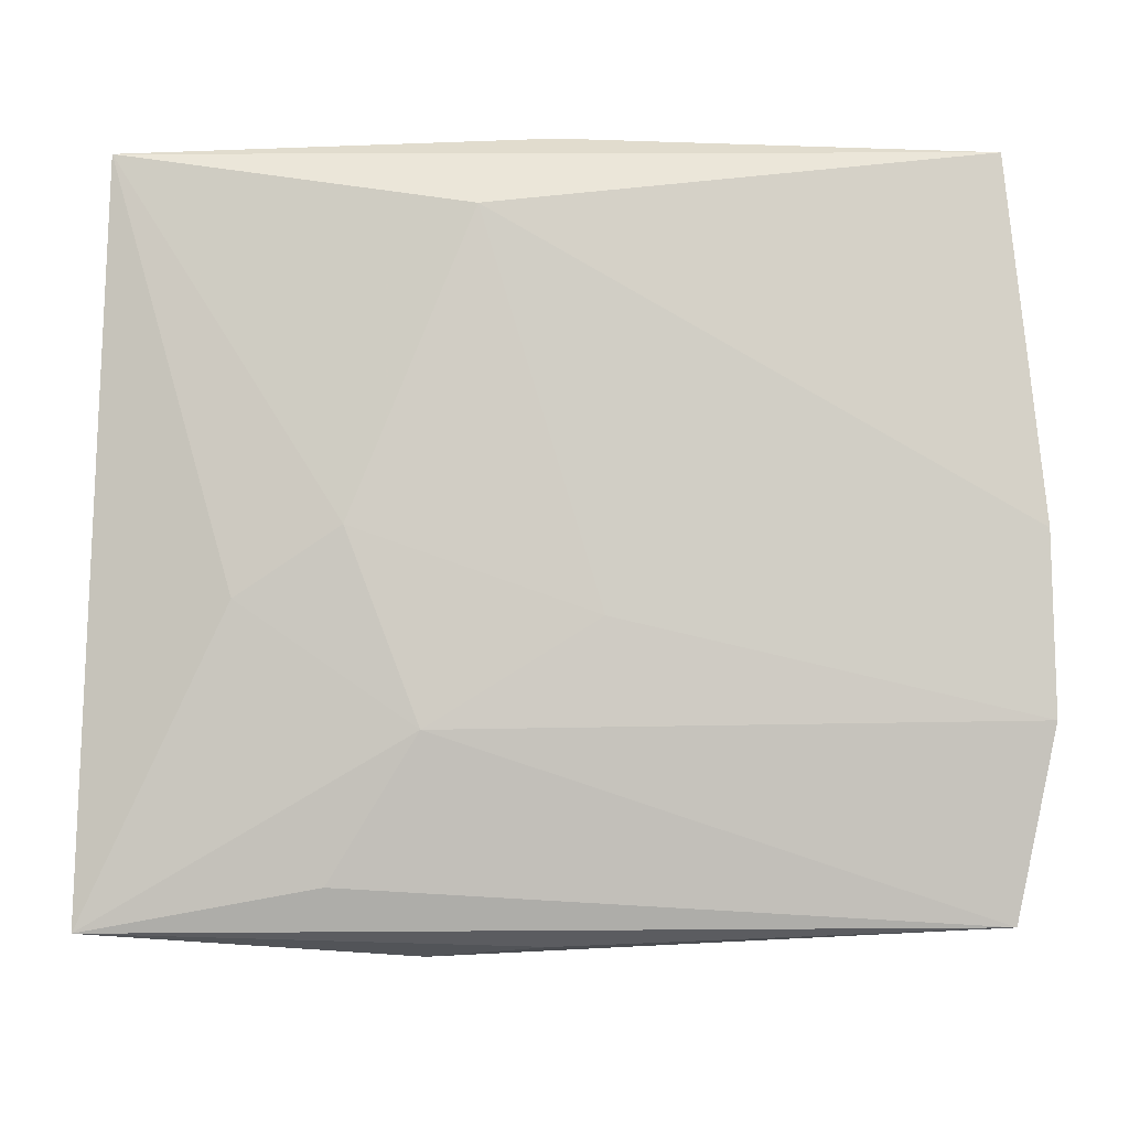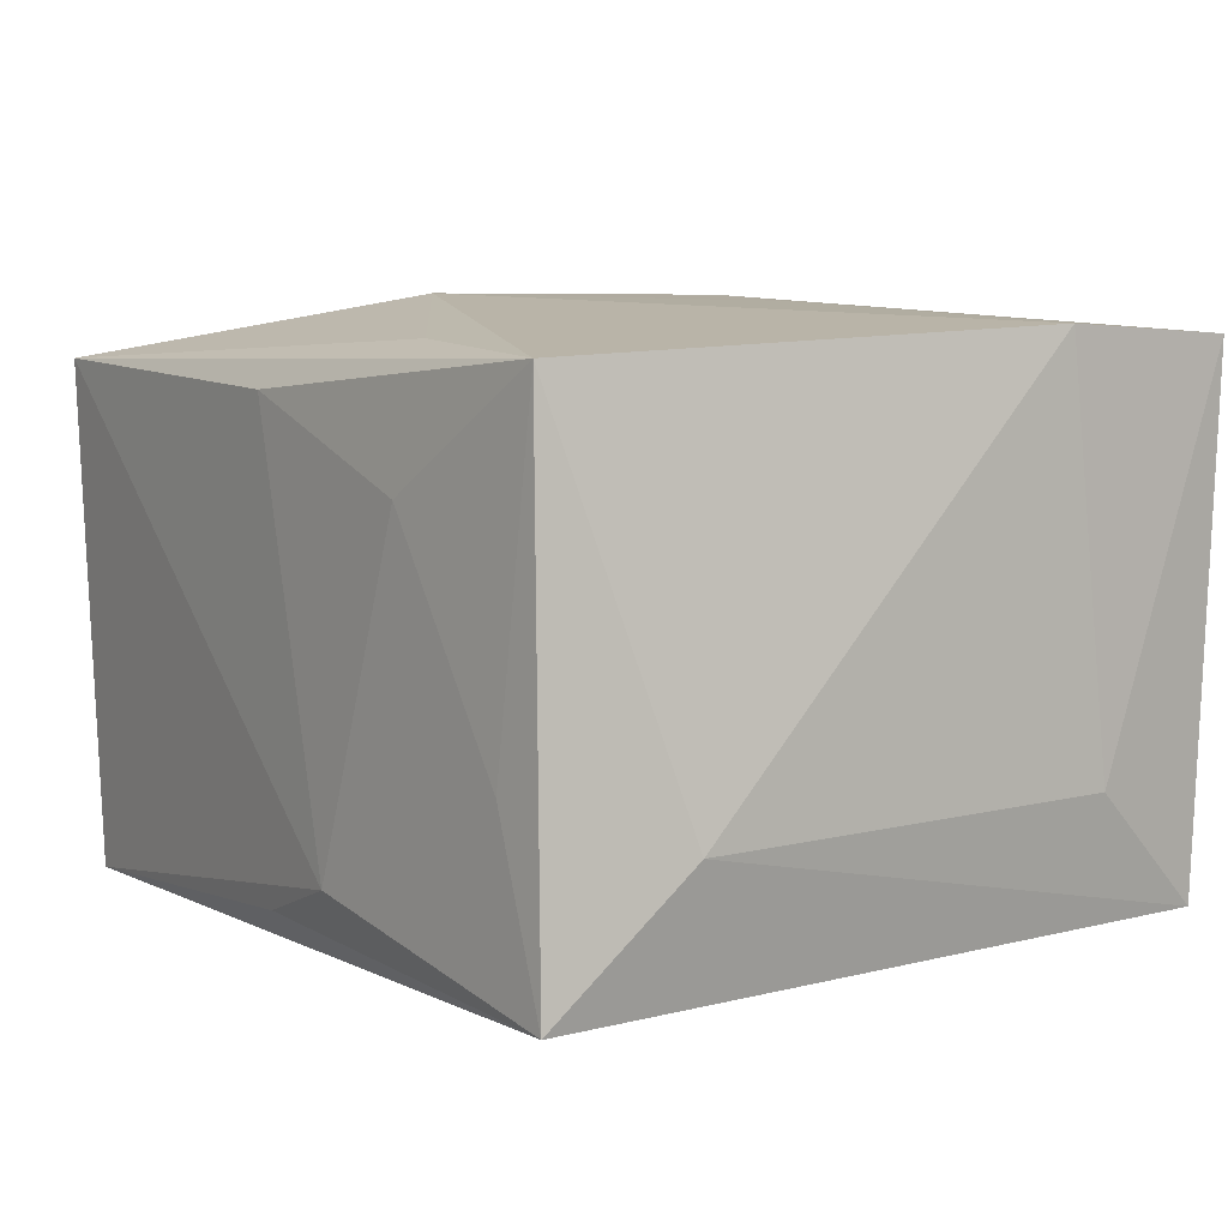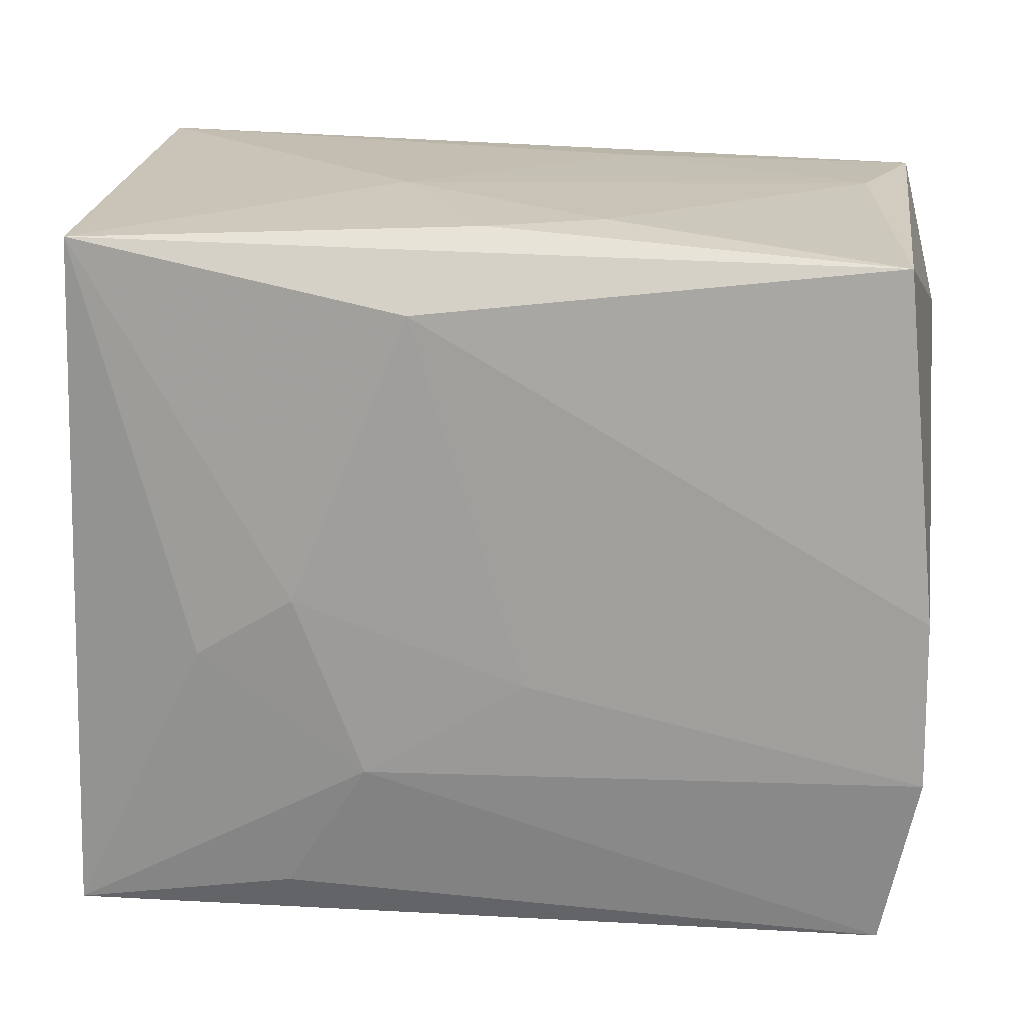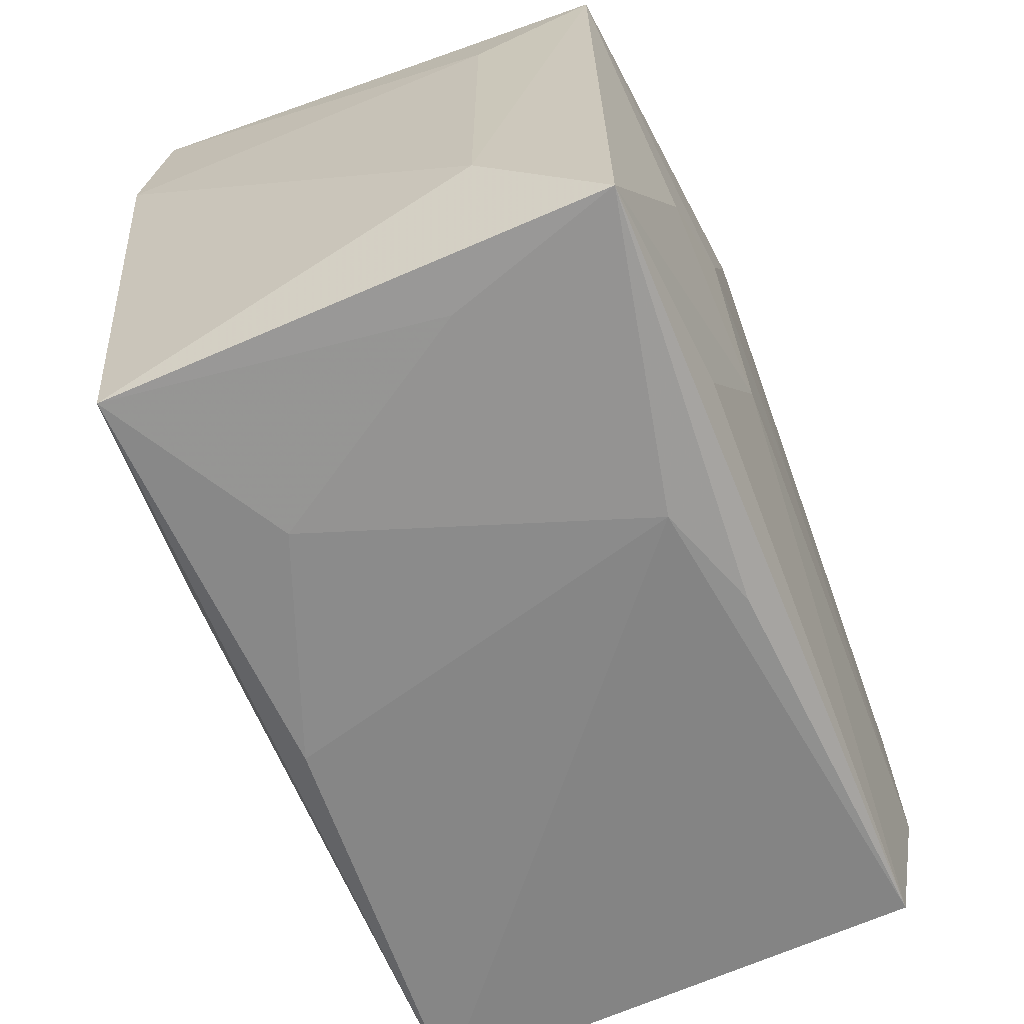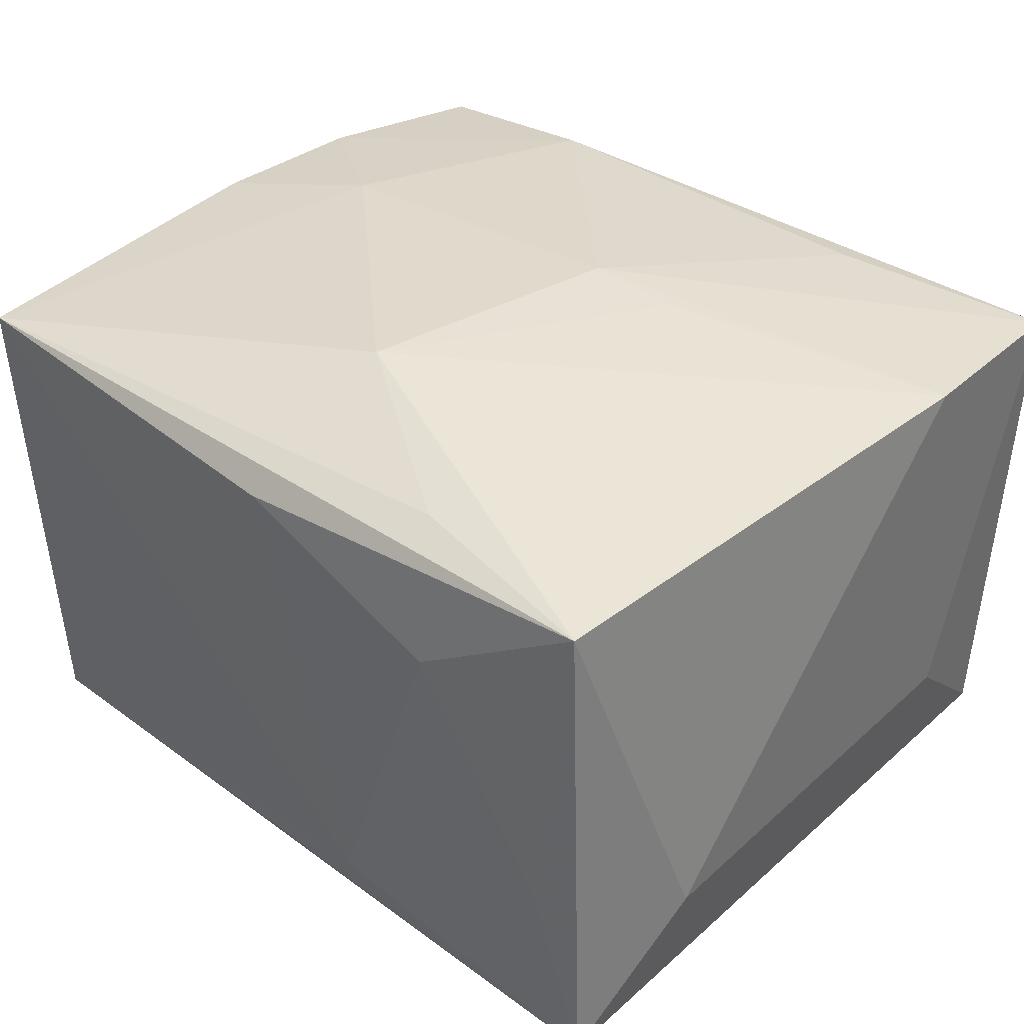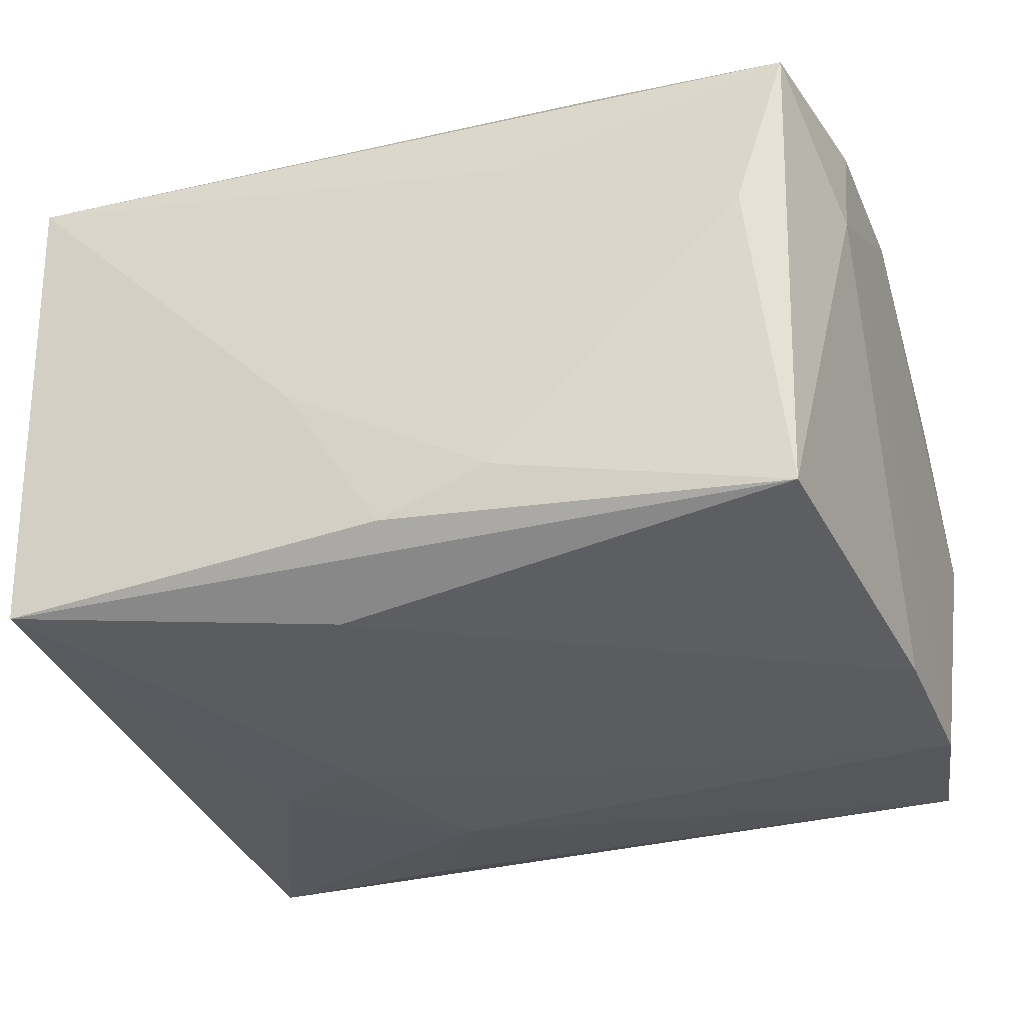
<metadata>
{"format":"obj","ext":"obj","renderer":"f3d","projection":"perspective","resolution":1024,"background":"white","views":[{"elev":-6.1,"azim":-178.3,"up":"+Y"},{"elev":6.1,"azim":56.0,"up":"+Z"},{"elev":19.2,"azim":-173.9,"up":"+Y"},{"elev":-63.3,"azim":111.5,"up":"+Y"},{"elev":36.5,"azim":43.5,"up":"+Z"},{"elev":-33.0,"azim":-159.7,"up":"+Z"}]}
</metadata>
<code>
v 0.01512 -0.02455 0.02079
v -0.03473 0.01293 0.02016
v -0.03497 -0.0001968 0.0203
v -0.03497 0.01734 0.009426
v -0.03497 -0.02187 -0.001247
v -0.03385 1.847e-05 -0.02236
v -0.03129 -0.02728 -0.02097
v 0.0161 -0.02459 -0.02158
v 0.03544 -0.01719 -0.01042
v -0.03407 -0.01323 -0.02263
v 0.01481 0.000348 -0.02325
v 0.0006464 -0.02874 -0.0185
v 0.01791 -0.02864 0.01076
v -0.0002623 -0.01507 0.02388
v -0.008485 0.02897 -0.01498
v -0.008956 0.02855 0.01386
v 0.02911 -0.02799 -0.006607
v -0.033 -0.02829 0.0191
v 0.009581 -0.02956 -0.01543
v 0.01146 0.007199 0.02337
v -0.03272 0.02738 0.01899
v 0.03436 0.01354 0.02176
v 0.03403 0.01744 -0.009919
v -0.00328 -0.00603 -0.0232
v 0.009394 -0.01385 -0.02327
v 0.0002577 0.02891 -0.01805
v 0.003734 0.006743 0.02388
v 0.008117 0.02956 -0.005173
v -0.02328 0.005175 0.0223
v 0.03175 -0.02695 0.0197
v 0.03215 0.02765 -0.01939
v -4.398e-05 -0.02893 0.0173
v 0.03307 0.02892 0.02106
v 0.03375 -0.02778 -0.02039
v 0.005596 0.02305 -0.02274
v -0.01653 0.02588 0.02152
v -0.02871 0.02809 0.005647
v 0.01533 0.02573 0.02183
v 0.02264 -0.004715 -0.02239
v -0.03124 0.02698 -0.02044
f 9 30 34
f 14 29 18
f 28 33 31
f 9 34 31
f 22 30 9
f 14 30 22
f 16 33 28
f 21 33 16
f 37 16 28
f 21 16 37
f 3 18 29
f 3 4 5
f 5 18 3
f 36 33 21
f 1 30 14
f 14 18 1
f 1 18 30
f 30 18 32
f 5 4 10
f 10 4 6
f 21 37 40
f 40 4 21
f 6 4 40
f 23 31 33
f 33 22 23
f 9 31 23
f 23 22 9
f 14 22 20
f 2 3 29
f 2 36 21
f 29 36 2
f 21 4 2
f 4 3 2
f 30 32 13
f 5 10 7
f 7 18 5
f 28 31 26
f 31 40 26
f 27 22 33
f 27 20 22
f 27 36 29
f 27 29 14
f 14 20 27
f 17 34 30
f 30 13 17
f 19 13 32
f 19 32 18
f 18 7 19
f 34 17 19
f 19 17 13
f 34 7 8
f 39 31 34
f 39 11 31
f 6 40 35
f 35 40 31
f 31 11 35
f 15 37 28
f 28 26 15
f 15 40 37
f 15 26 40
f 33 36 38
f 38 27 33
f 36 27 38
f 12 7 34
f 34 19 12
f 12 19 7
f 25 7 10
f 25 8 7
f 34 8 25
f 25 39 34
f 11 39 25
f 24 25 10
f 11 25 24
f 24 35 11
f 24 10 6
f 6 35 24

</code>
